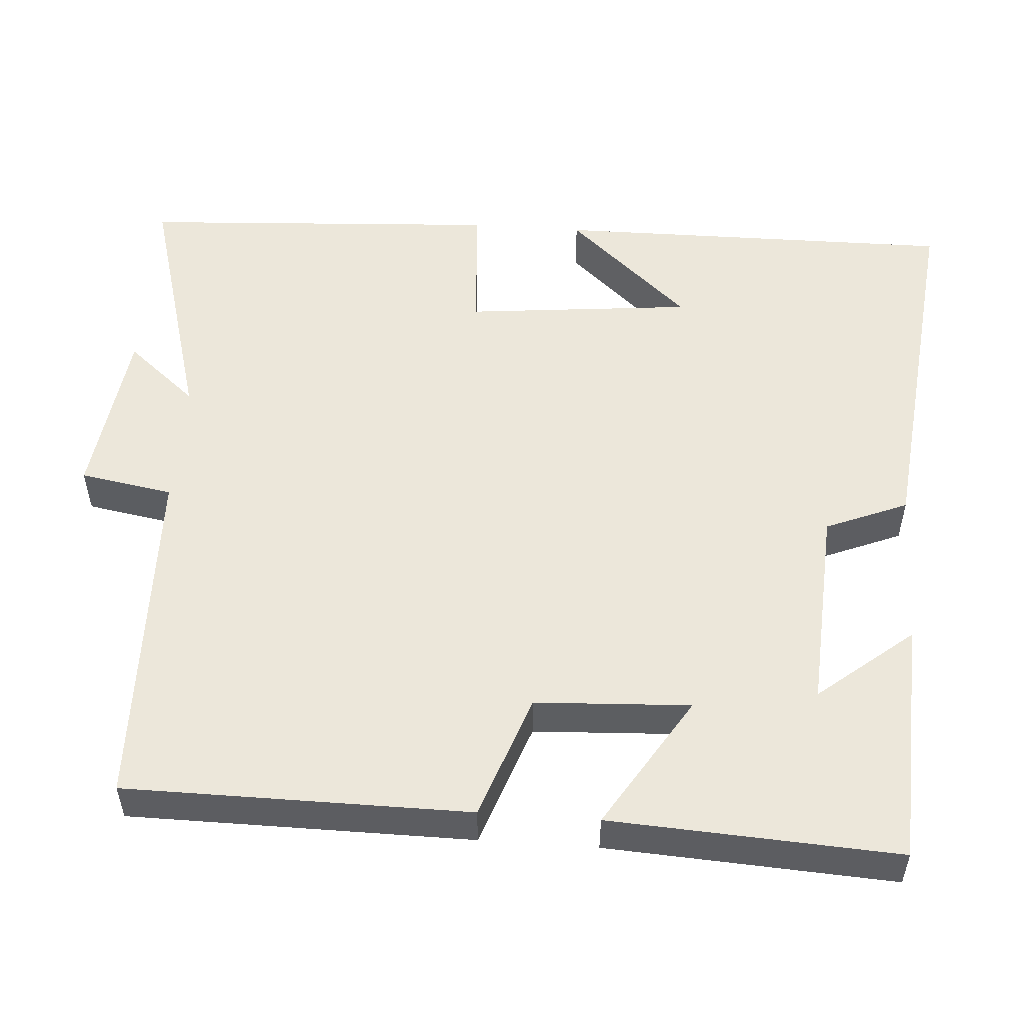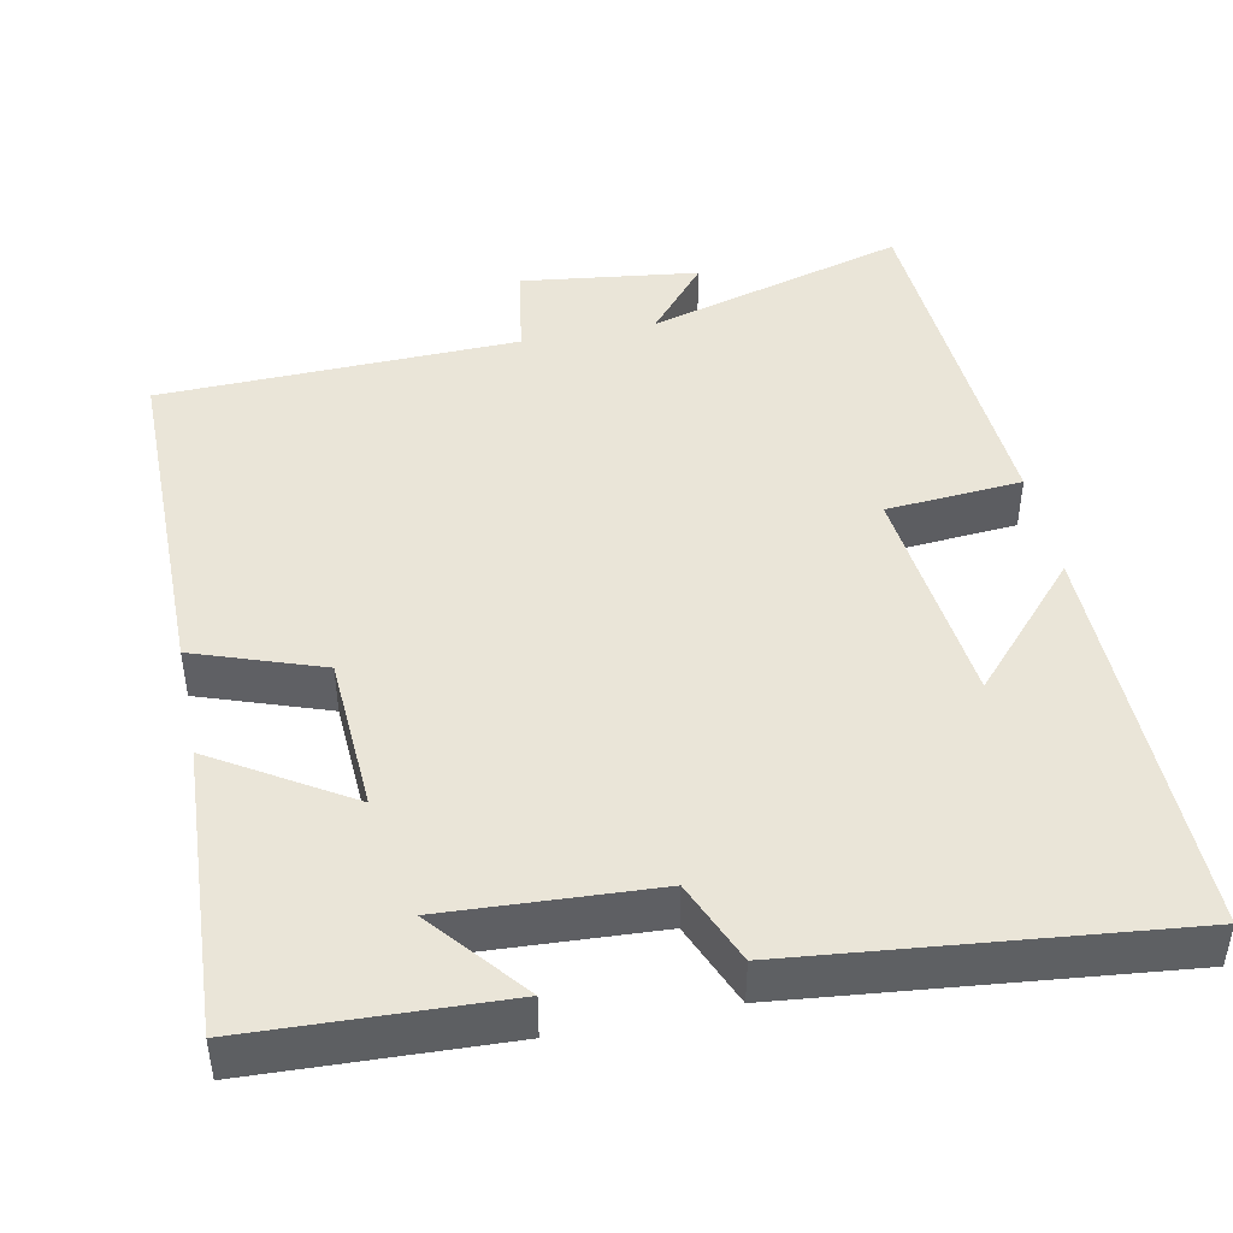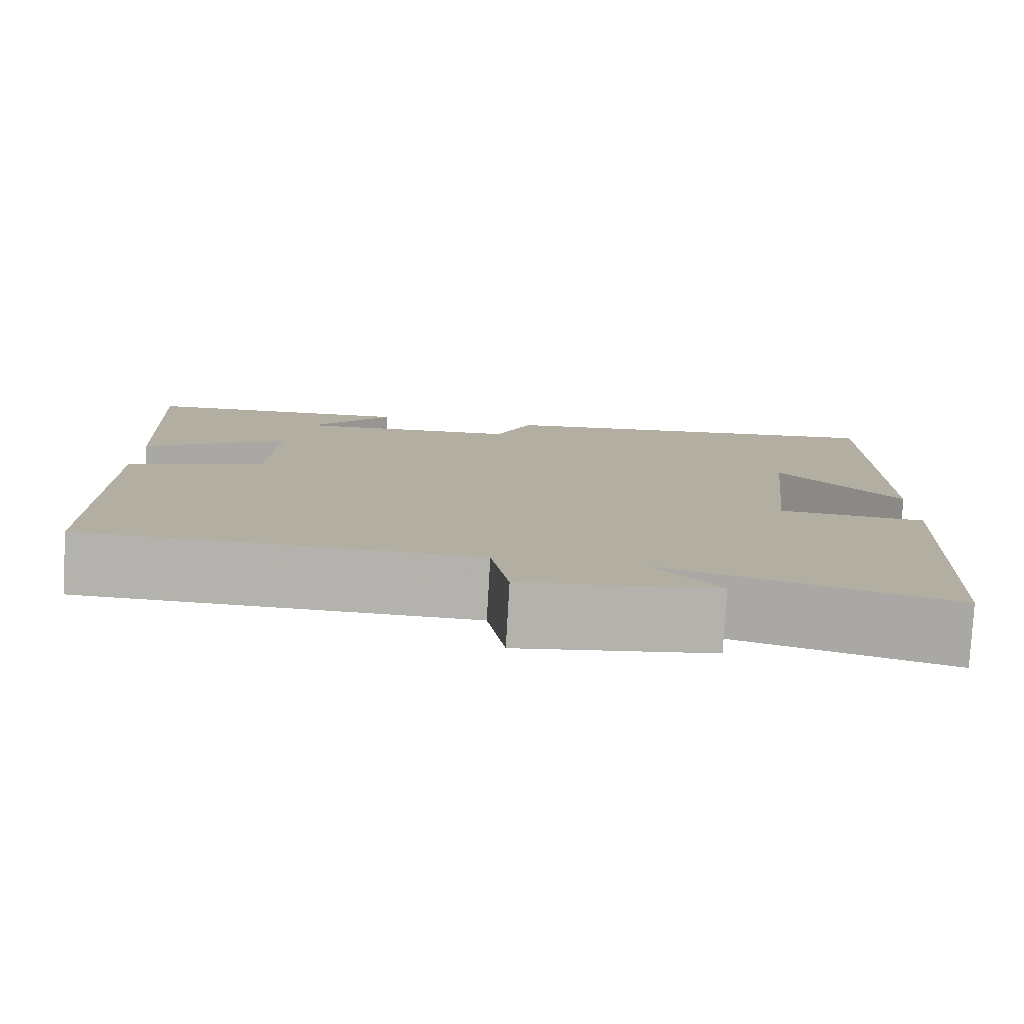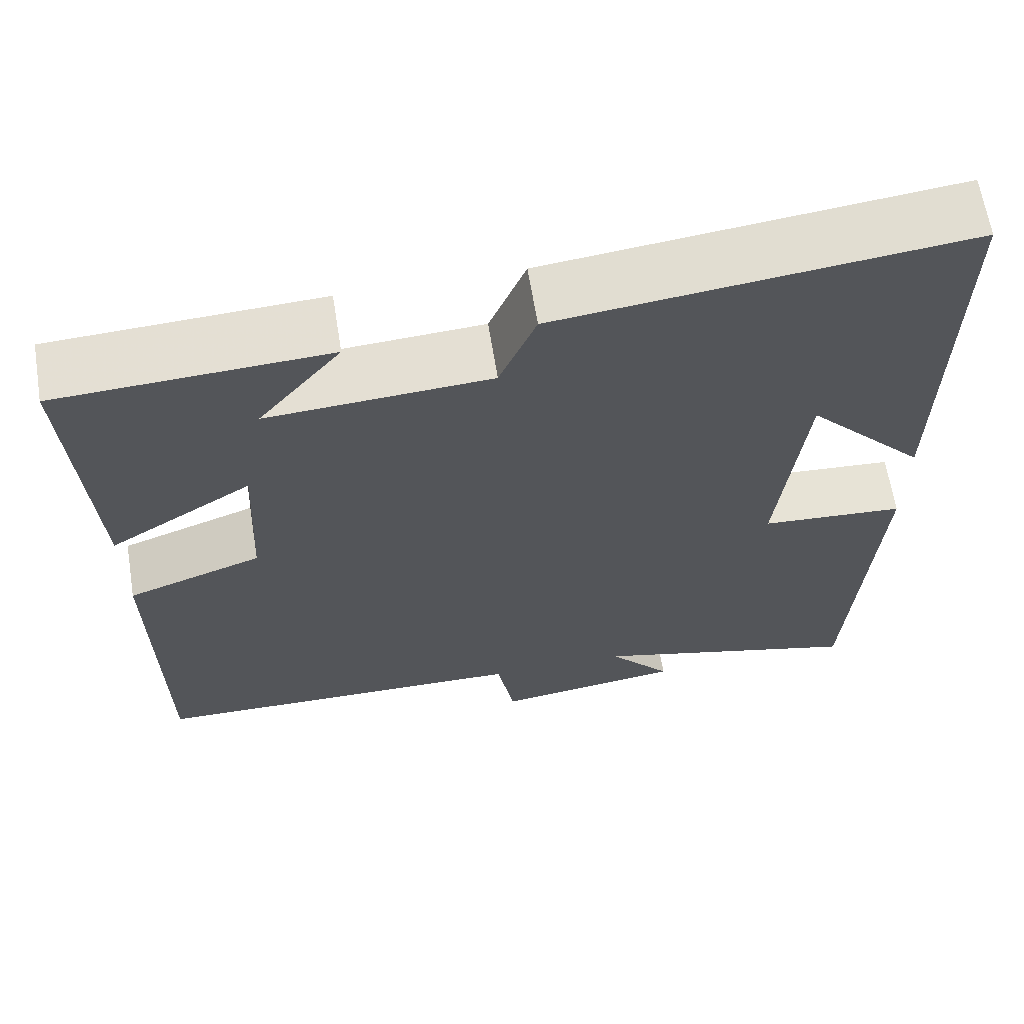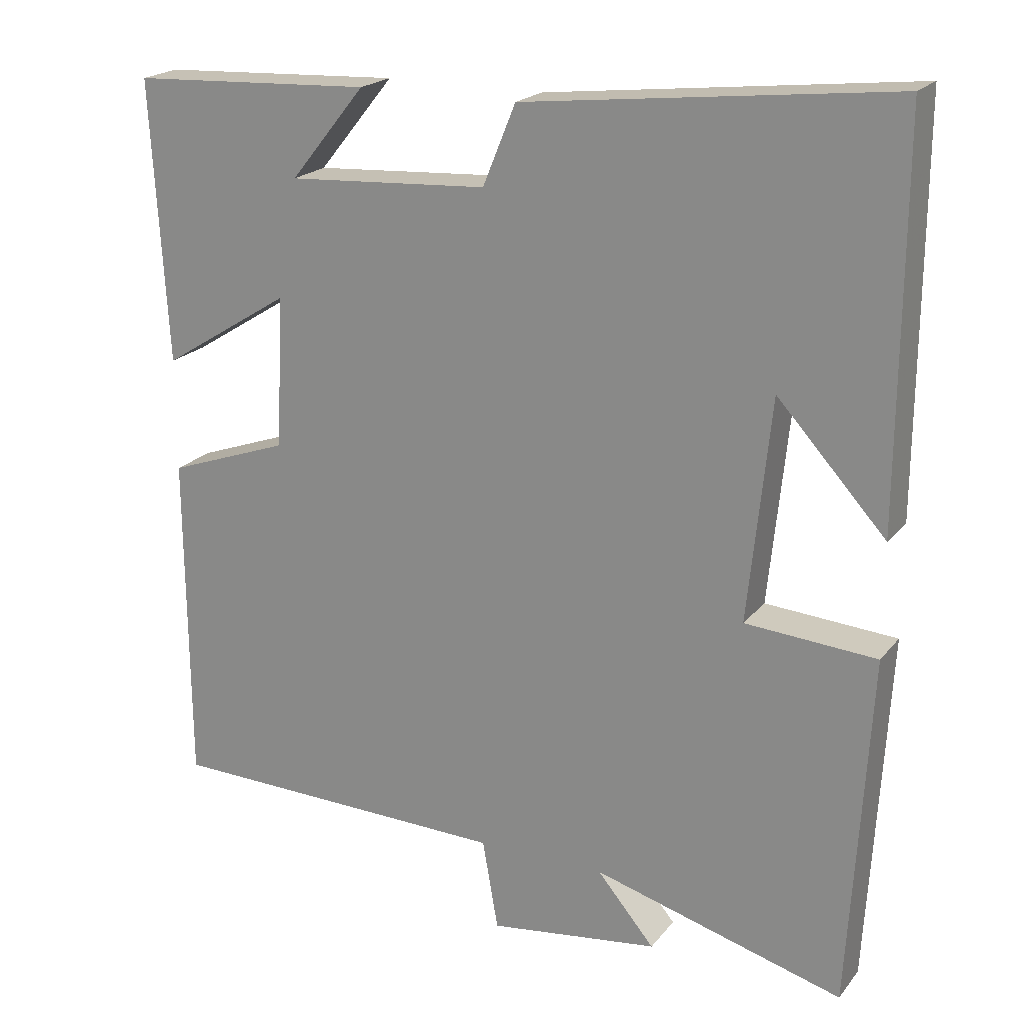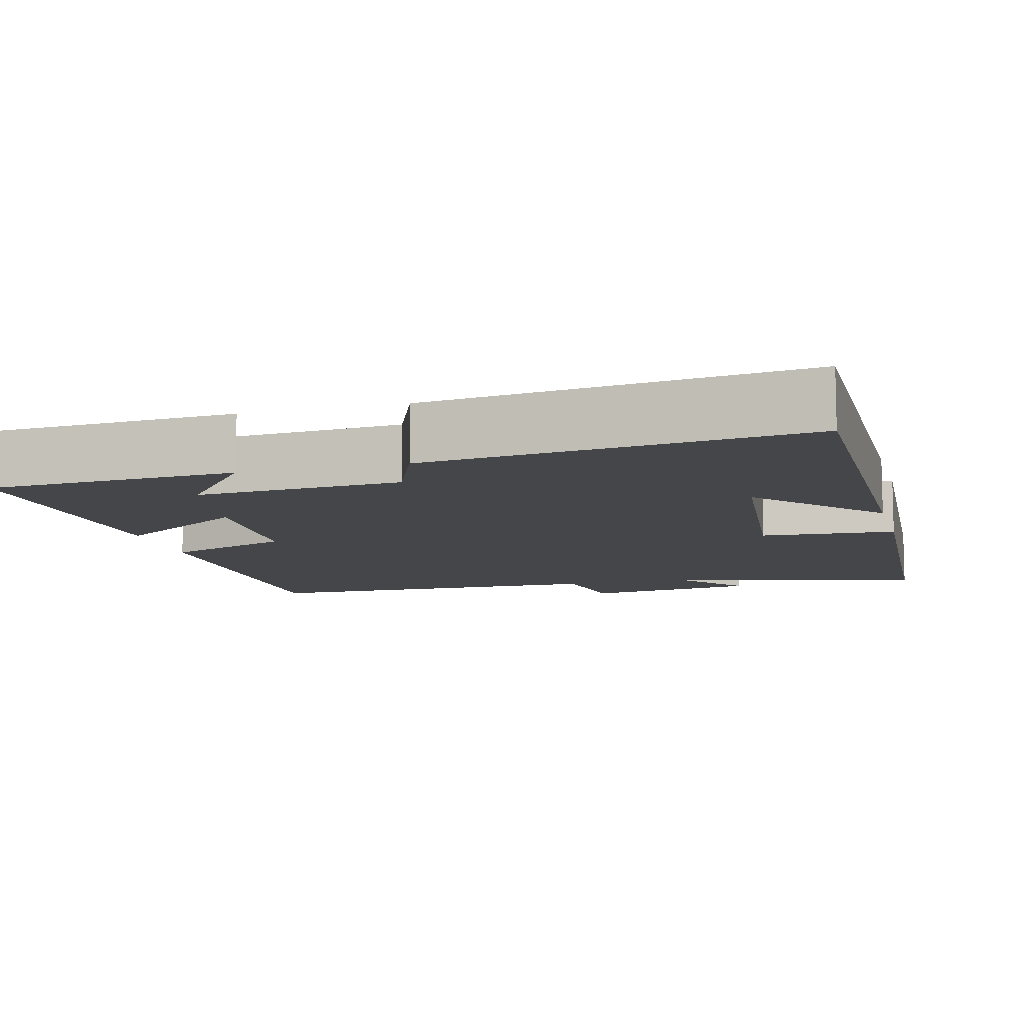
<metadata>
{"format":"obj","ext":"obj","renderer":"f3d","projection":"perspective","resolution":1024,"background":"white","views":[{"elev":52.8,"azim":-86.0,"up":"+Y"},{"elev":45.0,"azim":-11.7,"up":"+Y"},{"elev":-79.5,"azim":-3.3,"up":"+Z"},{"elev":64.6,"azim":-9.2,"up":"+Z"},{"elev":20.5,"azim":27.2,"up":"+Z"},{"elev":-9.9,"azim":15.0,"up":"+Y"}]}
</metadata>
<code>
v -0.497 0.07 -0.489
v -0.5 0.07 -0.042
v -0.337 0.07 0.016
v -0.327 0.07 0.218
v -0.5 0.07 0.11
v -0.522 0.07 0.485
v -0.199 0.07 0.5
v -0.299 0.07 0.377
v -0.031 0.07 0.393
v 0.013 0.07 0.5
v 0.503 0.07 0.554
v 0.5 0.07 0.028
v 0.355 0.07 0.187
v 0.325 0.07 -0.109
v 0.5 0.07 -0.122
v 0.473 0.07 -0.594
v 0.137 0.07 -0.5
v 0.214 0.07 -0.591
v -0.014 0.07 -0.621
v -0.035 0.07 -0.5
v -0.497 0 -0.489
v -0.5 0 -0.042
v -0.337 0 0.016
v -0.327 0 0.218
v -0.5 0 0.11
v -0.522 0 0.485
v -0.199 0 0.5
v -0.299 0 0.377
v -0.031 0 0.393
v 0.013 0 0.5
v 0.503 0 0.554
v 0.5 0 0.028
v 0.355 0 0.187
v 0.325 0 -0.109
v 0.5 0 -0.122
v 0.473 0 -0.594
v 0.137 0 -0.5
v 0.214 0 -0.591
v -0.014 0 -0.621
v -0.035 0 -0.5
f 17 18 19 20
f 1 2 3
f 20 1 3
f 17 20 3
f 14 15 16 17
f 17 3 4
f 14 17 4
f 13 14 4
f 11 12 13
f 9 10 11 13
f 8 9 13 4
f 6 7 8
f 4 5 6 8
f 40 39 38 37
f 23 22 21
f 23 21 40
f 23 40 37
f 37 36 35 34
f 24 23 37
f 24 37 34
f 24 34 33
f 33 32 31
f 33 31 30 29
f 24 33 29 28
f 28 27 26
f 28 26 25 24
f 1 21 22 2
f 2 22 23 3
f 3 23 24 4
f 4 24 25 5
f 5 25 26 6
f 6 26 27 7
f 7 27 28 8
f 8 28 29 9
f 9 29 30 10
f 10 30 31 11
f 11 31 32 12
f 12 32 33 13
f 13 33 34 14
f 14 34 35 15
f 15 35 36 16
f 16 36 37 17
f 17 37 38 18
f 18 38 39 19
f 19 39 40 20
f 20 40 21 1

</code>
